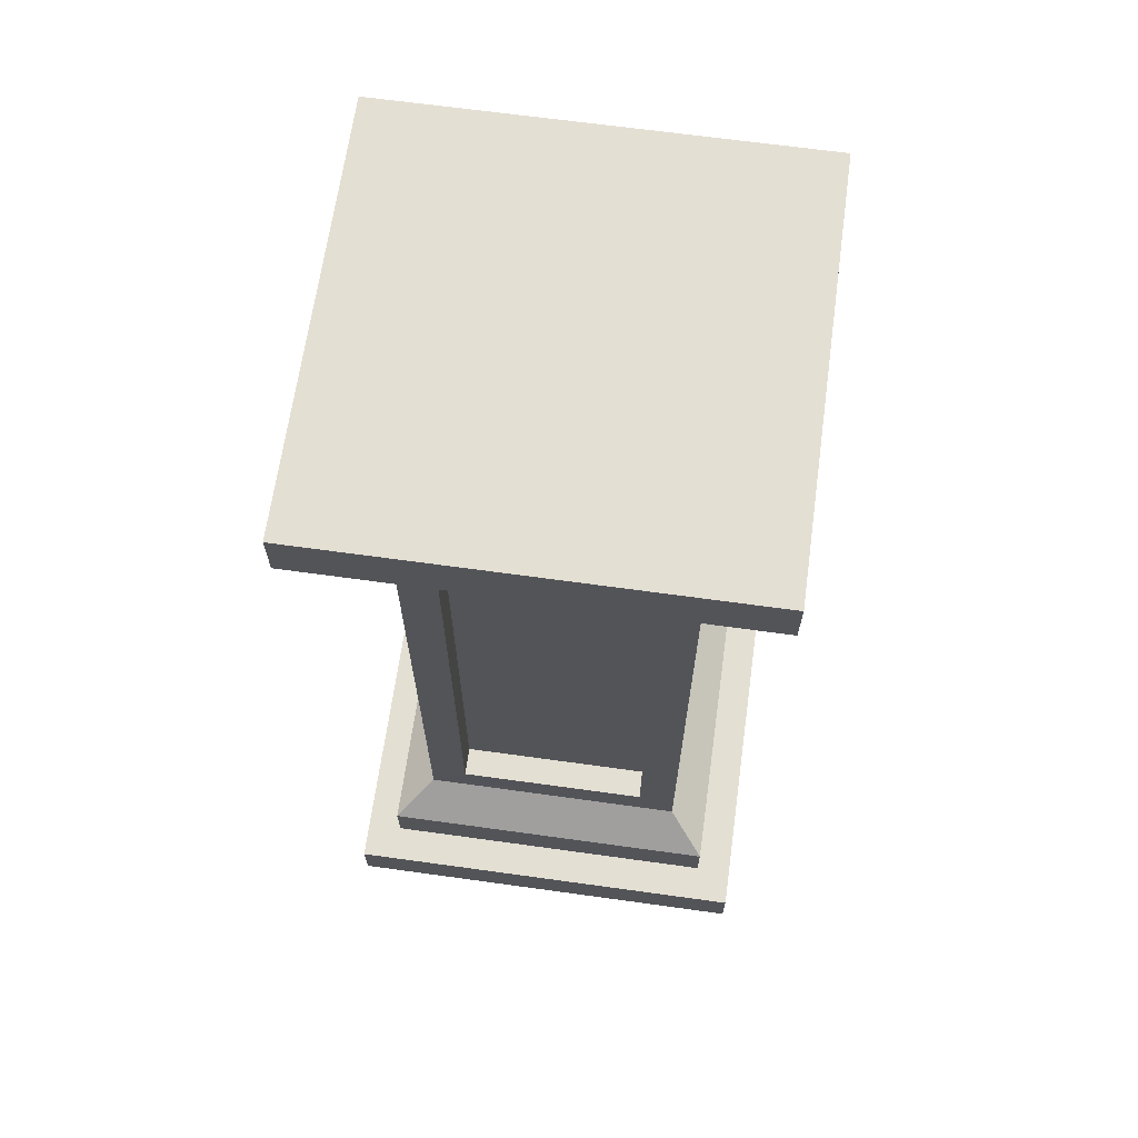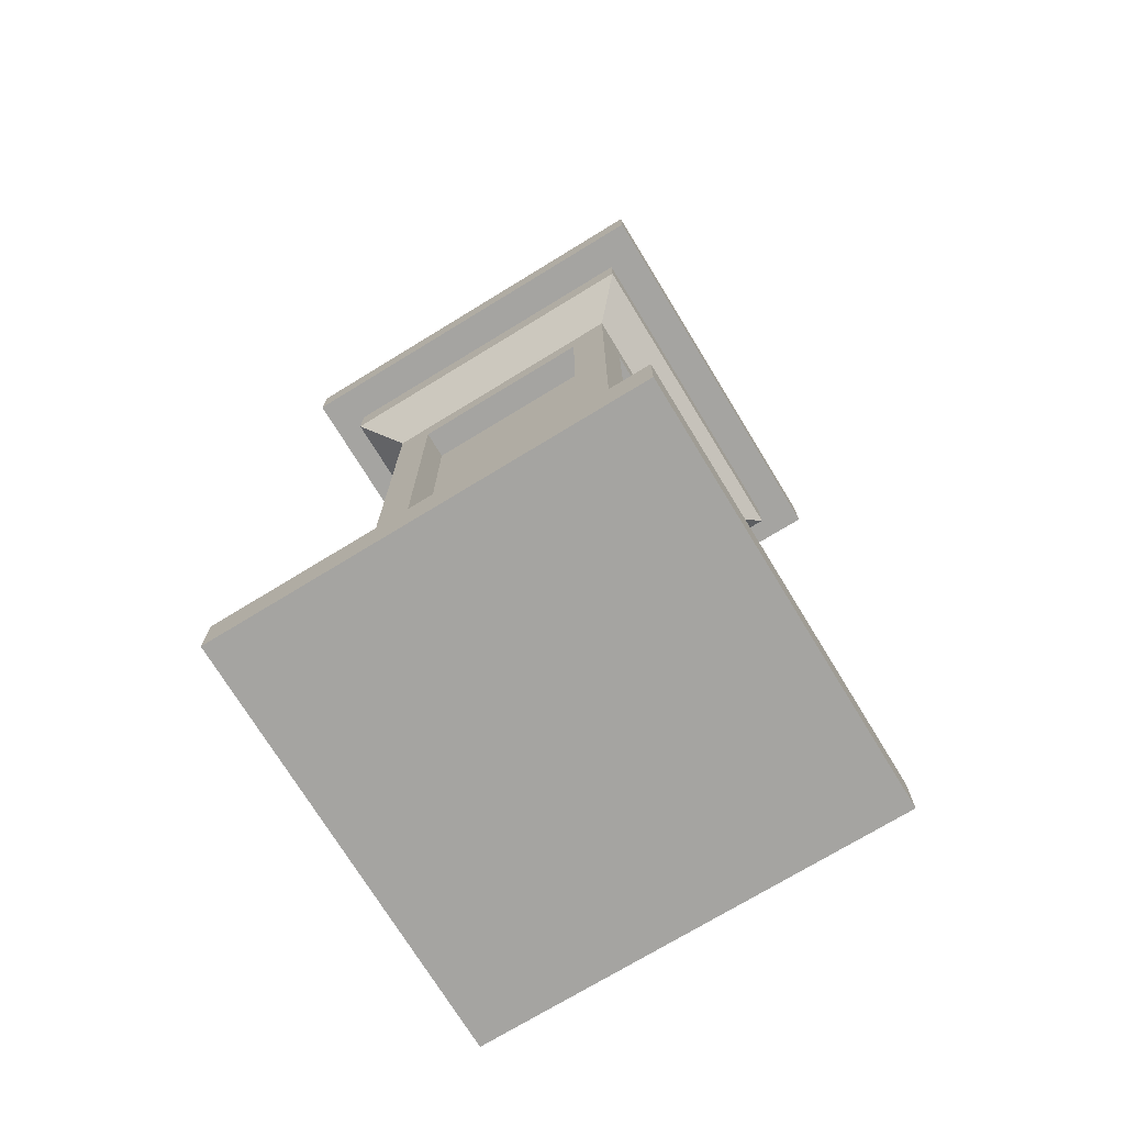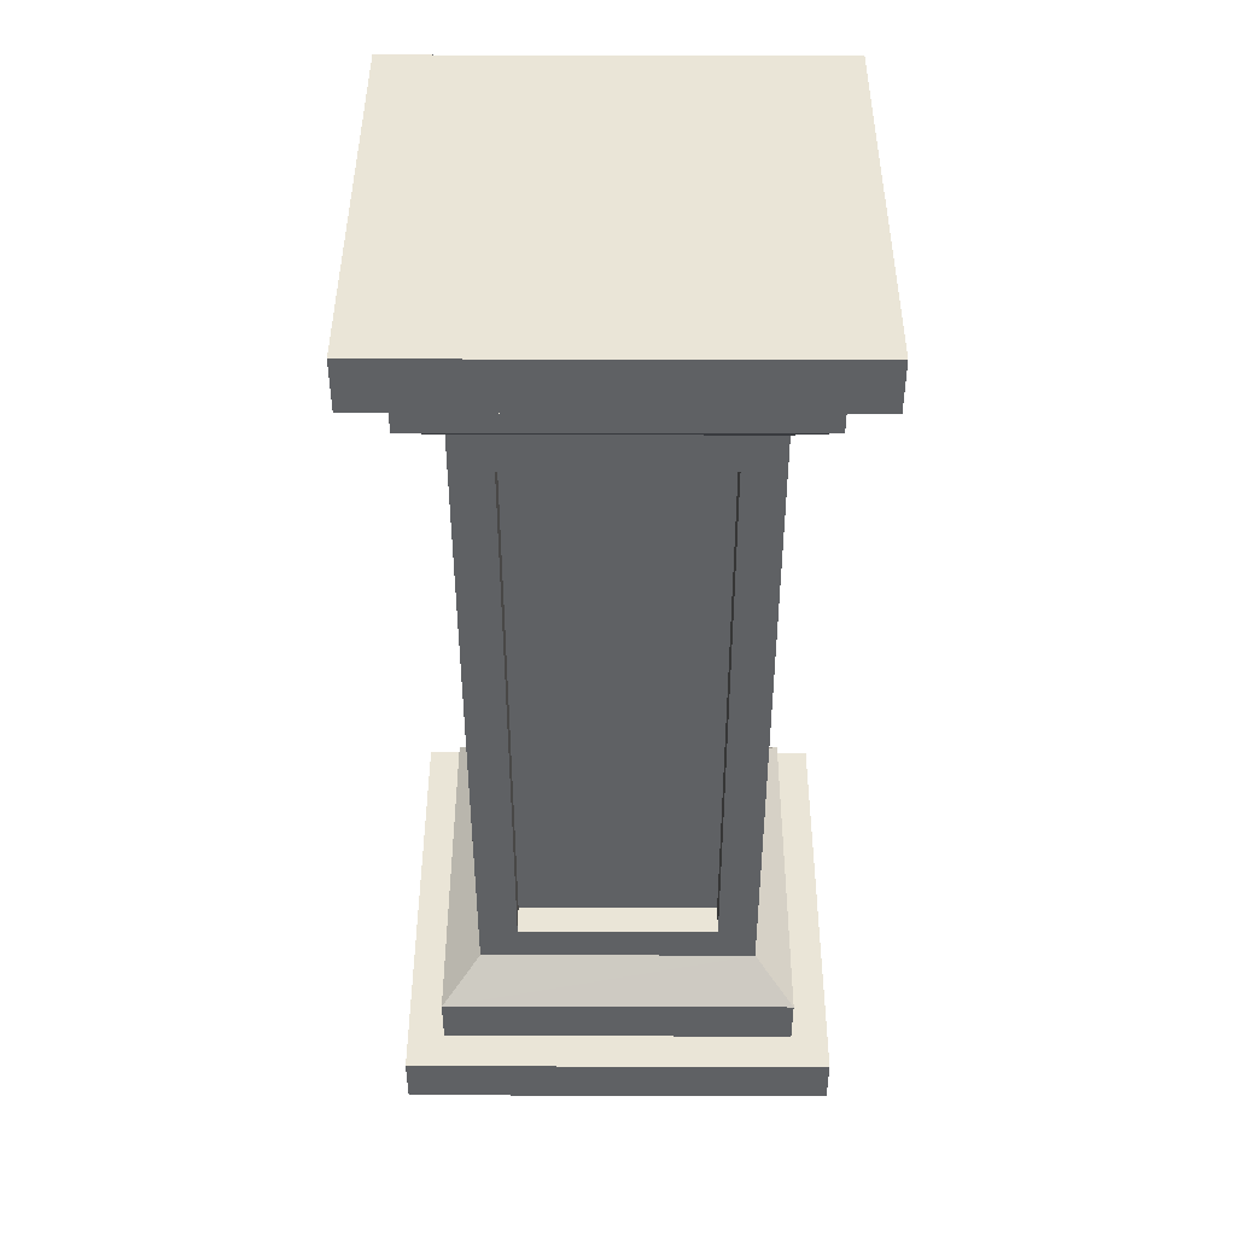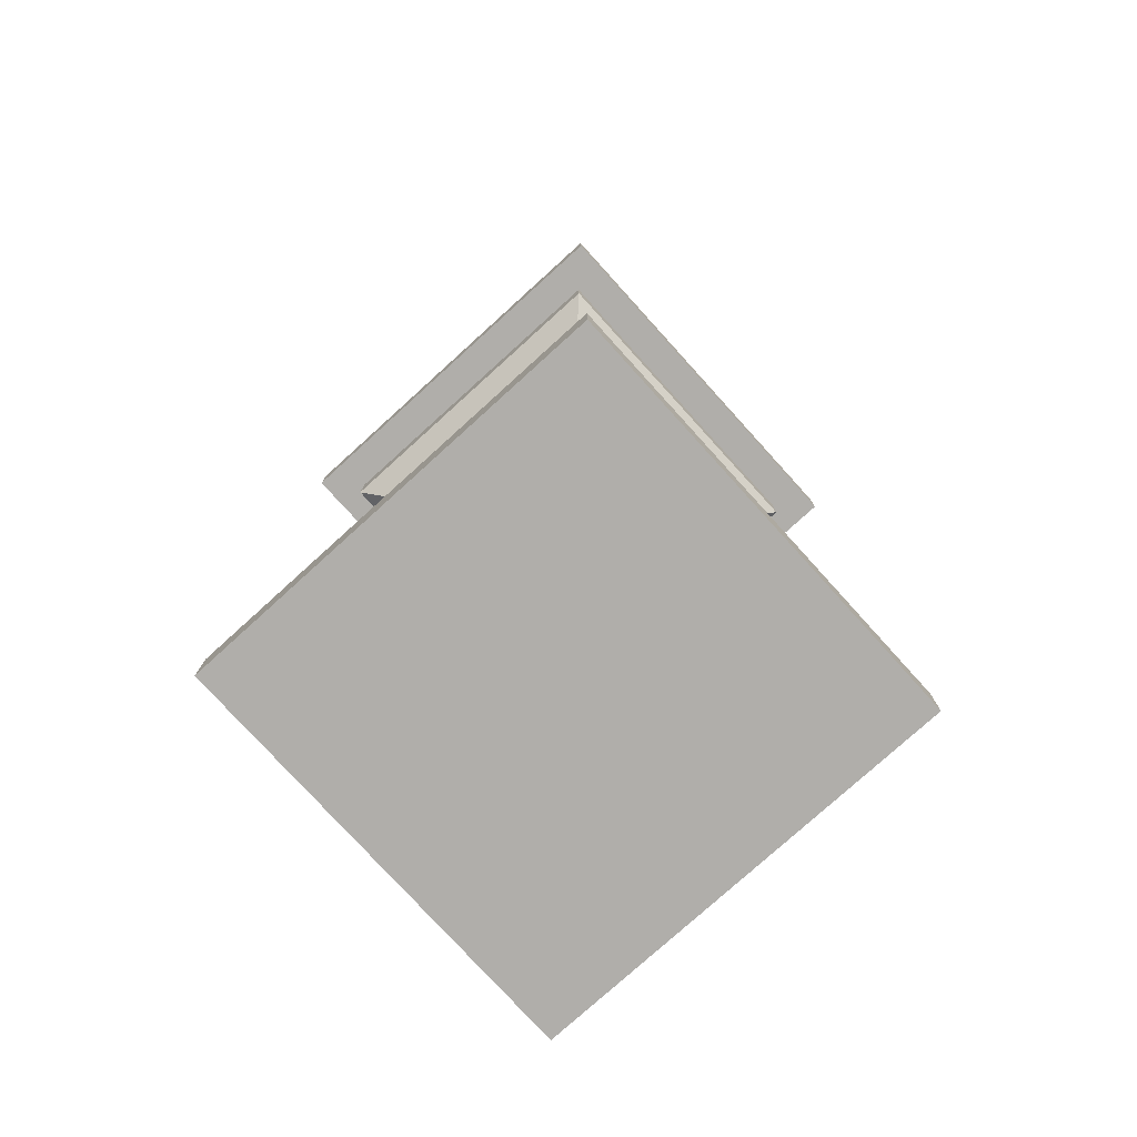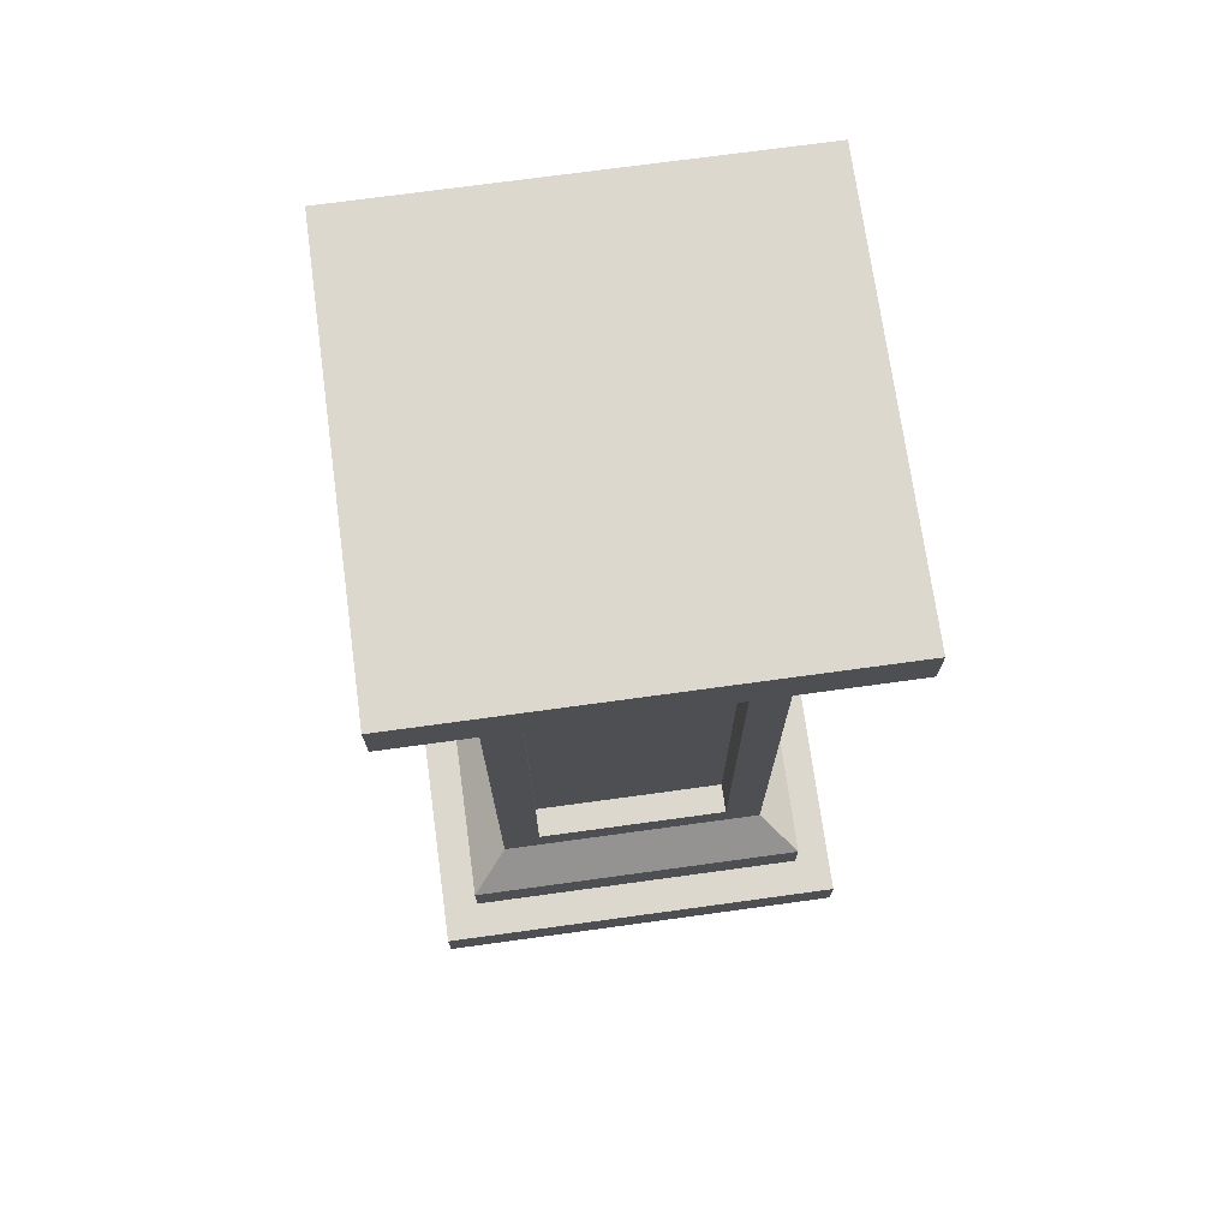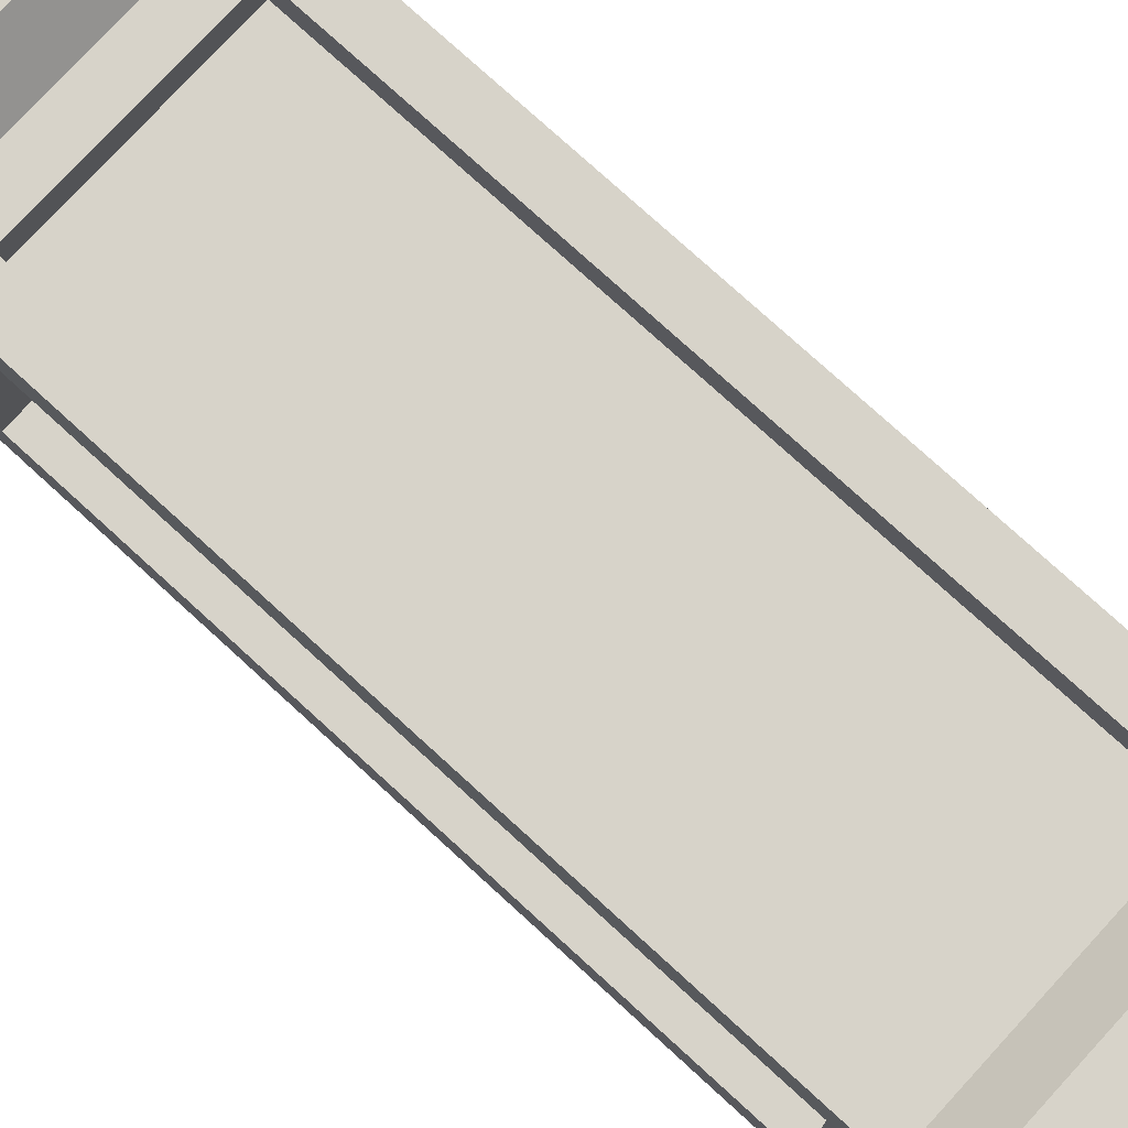
<metadata>
{"format":"obj","ext":"obj","renderer":"f3d","projection":"perspective","resolution":1024,"background":"white","views":[{"elev":66.6,"azim":97.9,"up":"+Y"},{"elev":-73.3,"azim":-148.6,"up":"+Y"},{"elev":44.3,"azim":90.1,"up":"+Y"},{"elev":-77.7,"azim":-47.8,"up":"+Y"},{"elev":72.4,"azim":-97.8,"up":"+Y"},{"elev":76.1,"azim":132.5,"up":"+Z"}]}
</metadata>
<code>
v  -83.84 -185.6 -74.7
v  83.41 -185.6 -74.7
v  83.41 -185.6 92.55
v  -83.84 -185.6 92.55
v  83.41 -165.5 92.55
v  68.97 -165.5 78.11
v  -69.39 -165.5 78.11
v  -83.84 -165.5 92.55
v  83.41 -165.5 -74.7
v  -83.84 -165.5 -74.7
v  68.97 -165.5 -60.26
v  -69.4 -165.5 -60.26
v  68.97 -146.1 78.11
v  -69.39 -146.1 78.11
v  68.97 -146.1 -60.26
v  -69.4 -146.1 -60.26
v  53.78 -132.8 63.02
v  -54.3 -132.8 63.02
v  53.88 -132.8 -45.16
v  -54.3 -132.8 -45.16
v  38.78 -117.7 51.24
v  38.78 -0.0327 51.24
v  -39.21 -0.0327 51.24
v  -39.21 -117.7 51.24
v  42.1 -117.7 -30.07
v  42.1 -0.0327 -30.07
v  42.1 -0.0327 47.92
v  42.1 -117.7 47.92
v  -39.21 -117.7 -33.38
v  -39.21 -0.0327 -33.38
v  38.78 -0.0327 -33.39
v  38.78 -117.7 -33.39
v  -42.52 -117.7 47.92
v  -42.52 -0.0327 47.92
v  -42.52 -0.0327 -30.07
v  -42.52 -117.7 -30.07
v  38.78 -117.7 63.02
v  -39.21 -117.7 63.02
v  53.78 -0.0327 63.02
v  38.78 -0.0327 63.02
v  53.88 -117.7 -30.07
v  53.88 -117.7 47.92
v  53.88 -0.0327 -45.16
v  53.88 -0.0327 -30.07
v  -39.21 -117.7 -45.16
v  38.78 -117.7 -45.16
v  -54.3 -0.0327 -45.16
v  -39.21 -0.0327 -45.16
v  -54.3 -117.7 47.92
v  -54.3 -117.7 -30.07
v  -54.3 -0.0327 63.02
v  -54.3 -0.0327 47.92
v  -39.21 -0.0327 63.02
v  53.88 -0.0327 47.92
v  38.78 -0.0327 -45.16
v  -54.3 -0.0327 -30.07
v  -83.84 185.5 -74.7
v  -83.84 185.5 92.55
v  83.41 185.5 92.55
v  83.41 185.5 -74.7
v  83.41 165.5 92.55
v  -83.84 165.5 92.55
v  -69.39 165.5 78.11
v  68.97 165.5 78.11
v  83.41 165.5 -74.7
v  -83.84 165.5 -74.7
v  68.97 165.5 -60.26
v  -69.4 165.5 -60.26
v  -69.39 146 78.11
v  68.97 146 78.11
v  68.97 146 -60.26
v  -69.4 146 -60.26
v  -54.3 132.7 63.02
v  53.78 132.7 63.02
v  53.88 132.7 -45.16
v  -54.3 132.7 -45.16
v  38.78 117.6 51.24
v  -39.21 117.6 51.24
v  42.1 117.6 -30.07
v  42.1 117.6 47.92
v  -39.21 117.6 -33.38
v  38.78 117.6 -33.39
v  -42.52 117.6 47.92
v  -42.52 117.6 -30.07
v  -39.21 117.6 63.02
v  38.78 117.6 63.02
v  53.88 117.6 47.92
v  53.88 117.6 -30.07
v  38.78 117.6 -45.16
v  -39.21 117.6 -45.16
v  -54.3 117.6 -30.07
v  -54.3 117.6 47.92
g Box001
f 1 2 3
f 3 4 1
f 5 6 7
f 7 8 5
f 4 3 5
f 5 8 4
f 3 2 9
f 9 5 3
f 2 1 10
f 10 9 2
f 1 4 8
f 8 10 1
f 9 11 6
f 6 5 9
f 10 12 11
f 11 9 10
f 8 7 12
f 12 10 8
f 7 6 13
f 13 14 7
f 6 11 15
f 15 13 6
f 11 12 16
f 16 15 11
f 12 7 14
f 14 16 12
f 14 13 17
f 17 18 14
f 13 15 19
f 19 17 13
f 15 16 20
f 20 19 15
f 16 14 18
f 18 20 16
f 21 22 23
f 23 24 21
f 25 26 27
f 27 28 25
f 29 30 31
f 31 32 29
f 33 34 35
f 35 36 33
f 18 17 37
f 37 38 18
f 39 40 37
f 37 17 39
f 17 19 41
f 41 42 17
f 43 44 41
f 41 19 43
f 19 20 45
f 45 46 19
f 47 48 45
f 45 20 47
f 20 18 49
f 49 50 20
f 51 52 49
f 49 18 51
f 38 37 21
f 21 24 38
f 40 22 21
f 21 37 40
f 42 41 25
f 25 28 42
f 44 26 25
f 25 41 44
f 46 45 29
f 29 32 46
f 48 30 29
f 29 45 48
f 50 49 33
f 33 36 50
f 52 34 33
f 33 49 52
f 51 18 38
f 38 53 51
f 39 17 42
f 42 54 39
f 43 19 46
f 46 55 43
f 47 20 50
f 50 56 47
f 38 24 23
f 23 53 38
f 42 28 27
f 27 54 42
f 46 32 31
f 31 55 46
f 50 36 35
f 35 56 50
f 57 58 59
f 59 60 57
f 61 62 63
f 63 64 61
f 58 62 61
f 61 59 58
f 59 61 65
f 65 60 59
f 60 65 66
f 66 57 60
f 57 66 62
f 62 58 57
f 65 61 64
f 64 67 65
f 66 65 67
f 67 68 66
f 62 66 68
f 68 63 62
f 63 69 70
f 70 64 63
f 64 70 71
f 71 67 64
f 67 71 72
f 72 68 67
f 68 72 69
f 69 63 68
f 69 73 74
f 74 70 69
f 70 74 75
f 75 71 70
f 71 75 76
f 76 72 71
f 72 76 73
f 73 69 72
f 77 78 23
f 23 22 77
f 79 80 27
f 27 26 79
f 81 82 31
f 31 30 81
f 83 84 35
f 35 34 83
f 73 85 86
f 86 74 73
f 39 74 86
f 86 40 39
f 74 87 88
f 88 75 74
f 43 75 88
f 88 44 43
f 75 89 90
f 90 76 75
f 47 76 90
f 90 48 47
f 76 91 92
f 92 73 76
f 51 73 92
f 92 52 51
f 85 78 77
f 77 86 85
f 40 86 77
f 77 22 40
f 87 80 79
f 79 88 87
f 44 88 79
f 79 26 44
f 89 82 81
f 81 90 89
f 48 90 81
f 81 30 48
f 91 84 83
f 83 92 91
f 52 92 83
f 83 34 52
f 51 53 85
f 85 73 51
f 39 54 87
f 87 74 39
f 43 55 89
f 89 75 43
f 47 56 91
f 91 76 47
f 85 53 23
f 23 78 85
f 87 54 27
f 27 80 87
f 89 55 31
f 31 82 89
f 91 56 35
f 35 84 91

</code>
